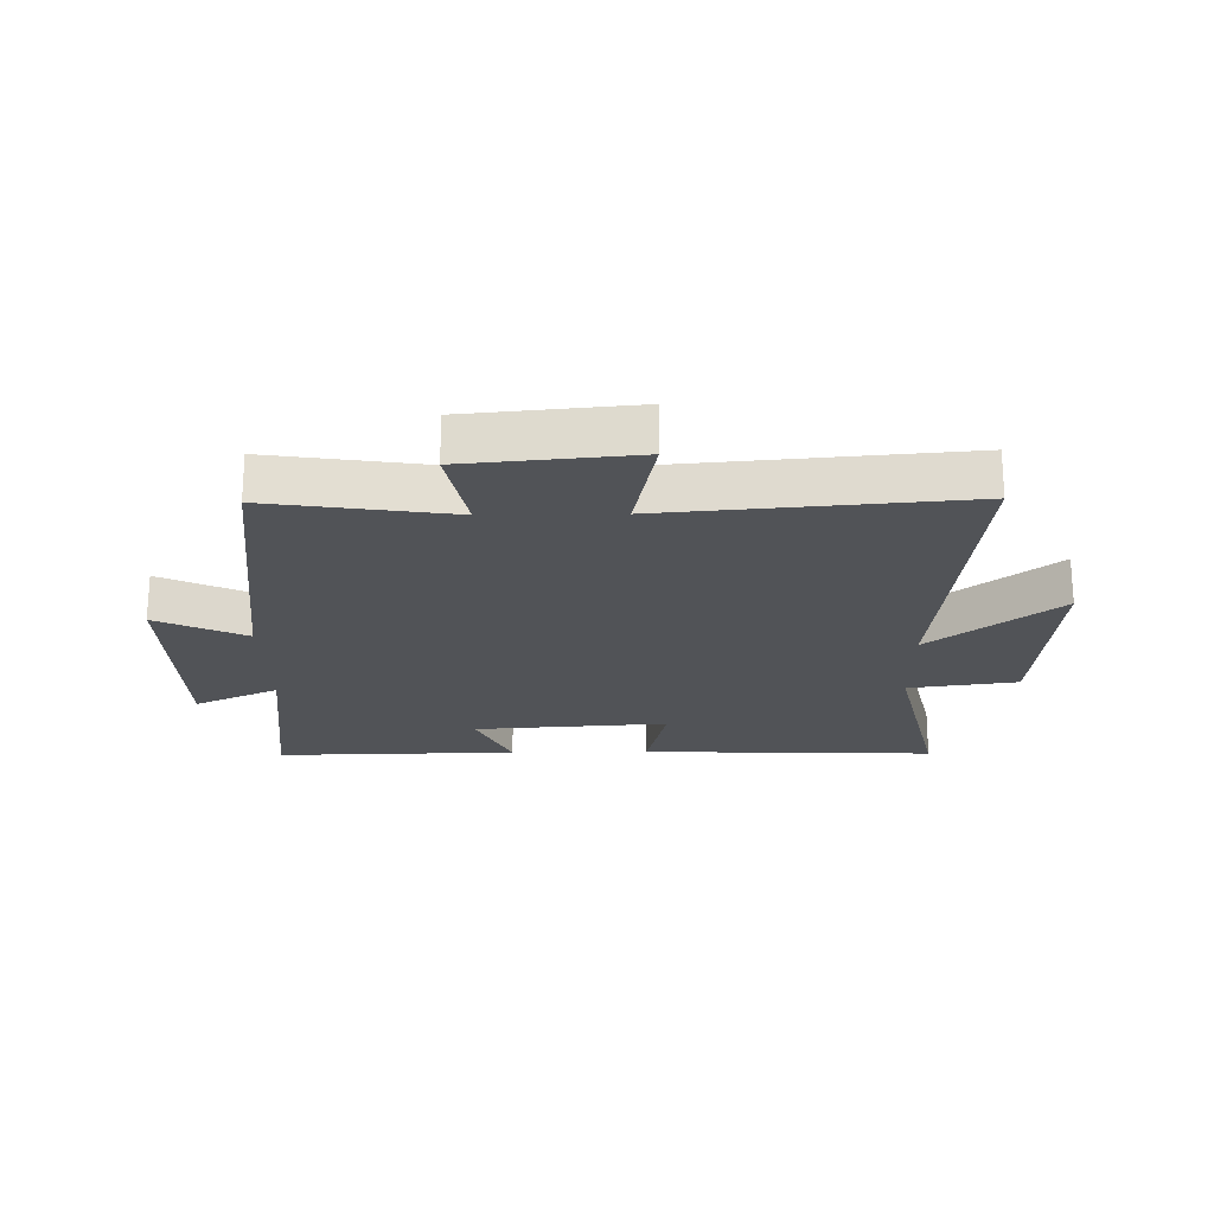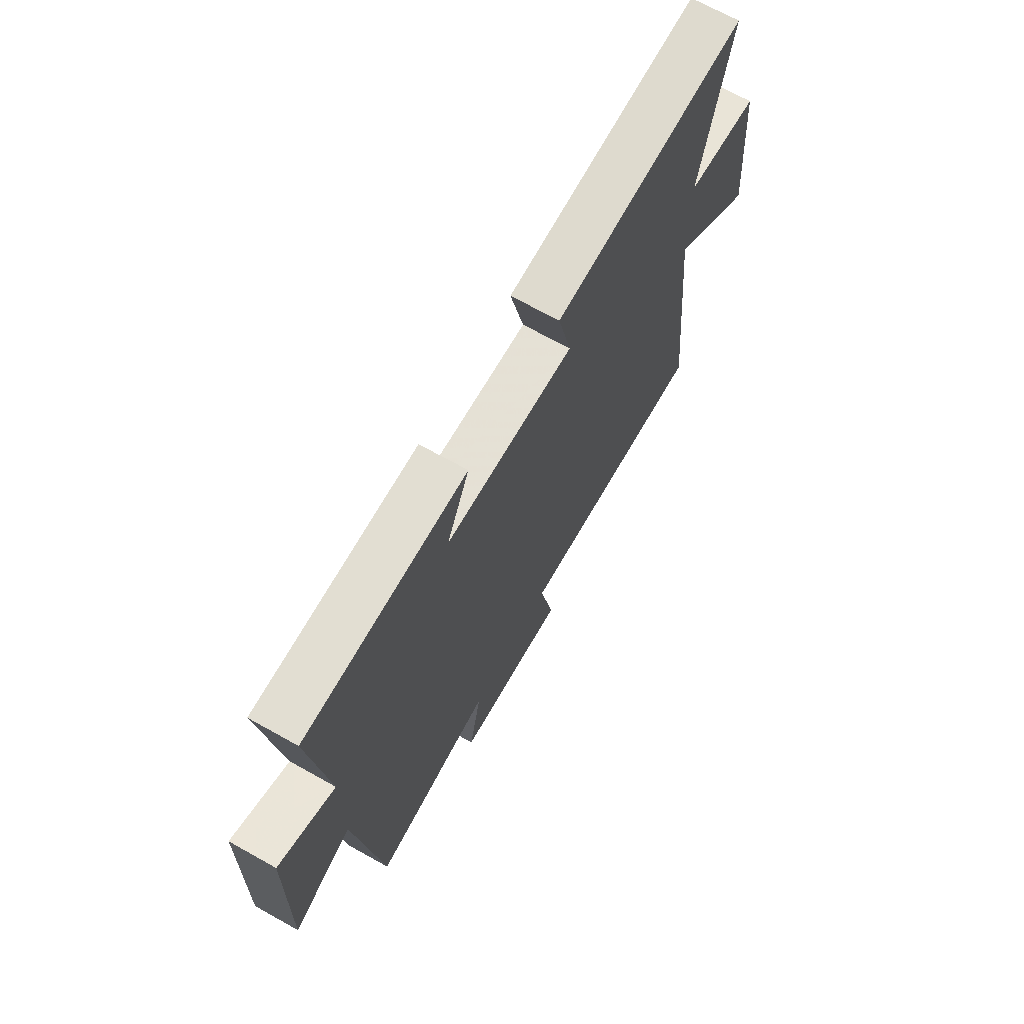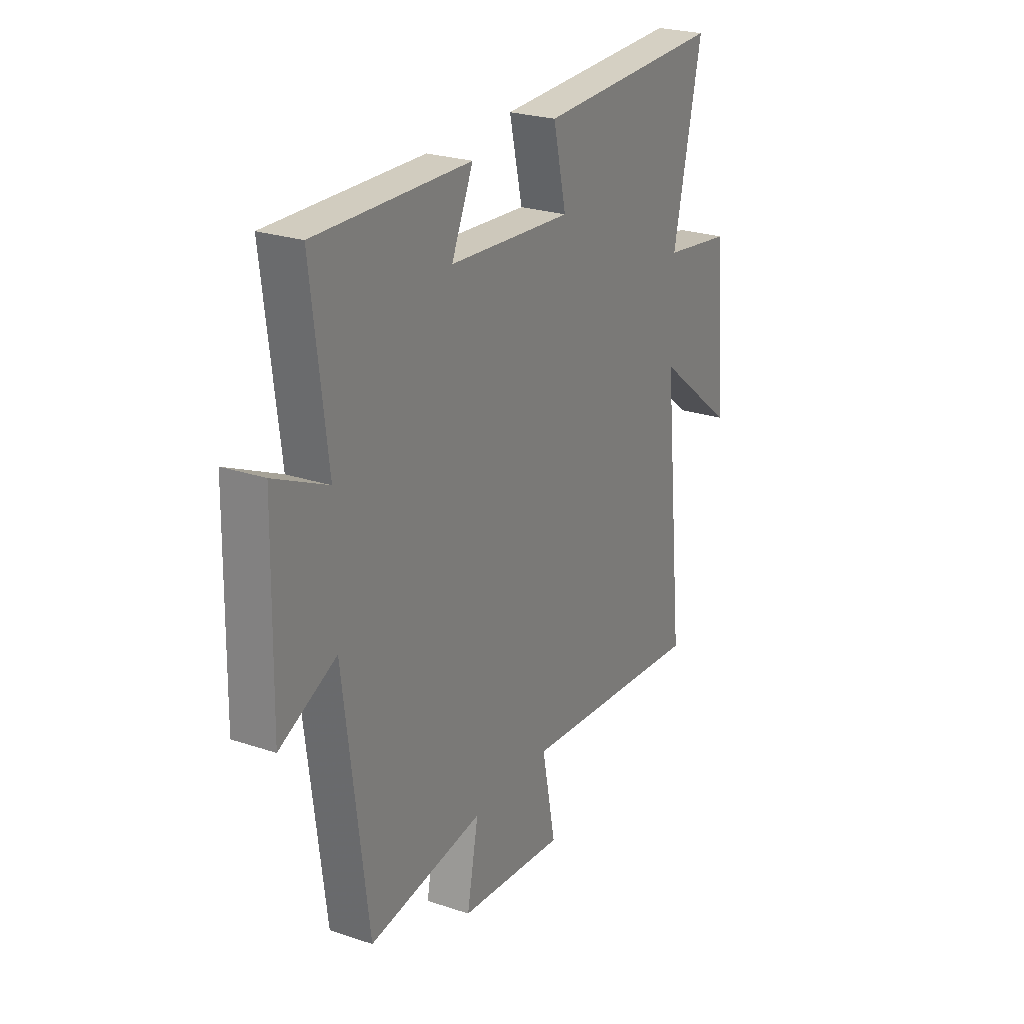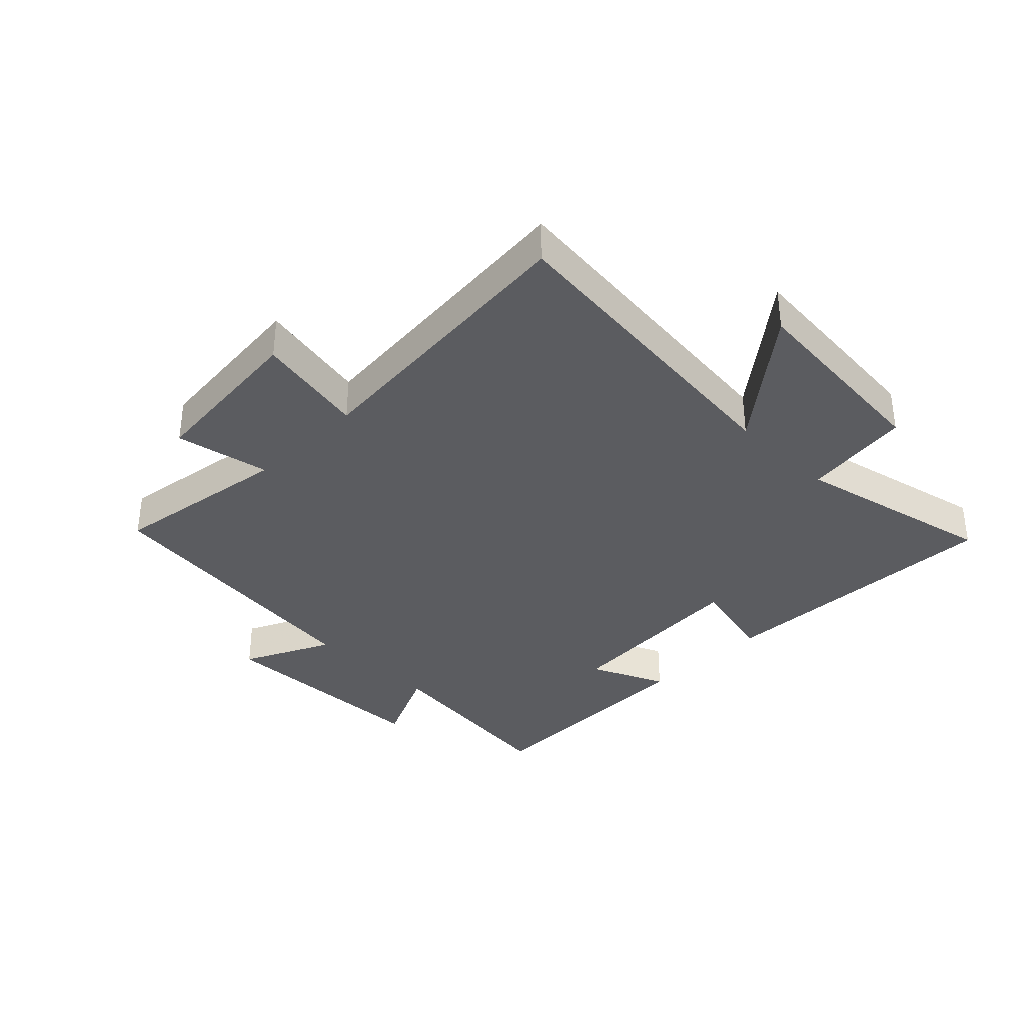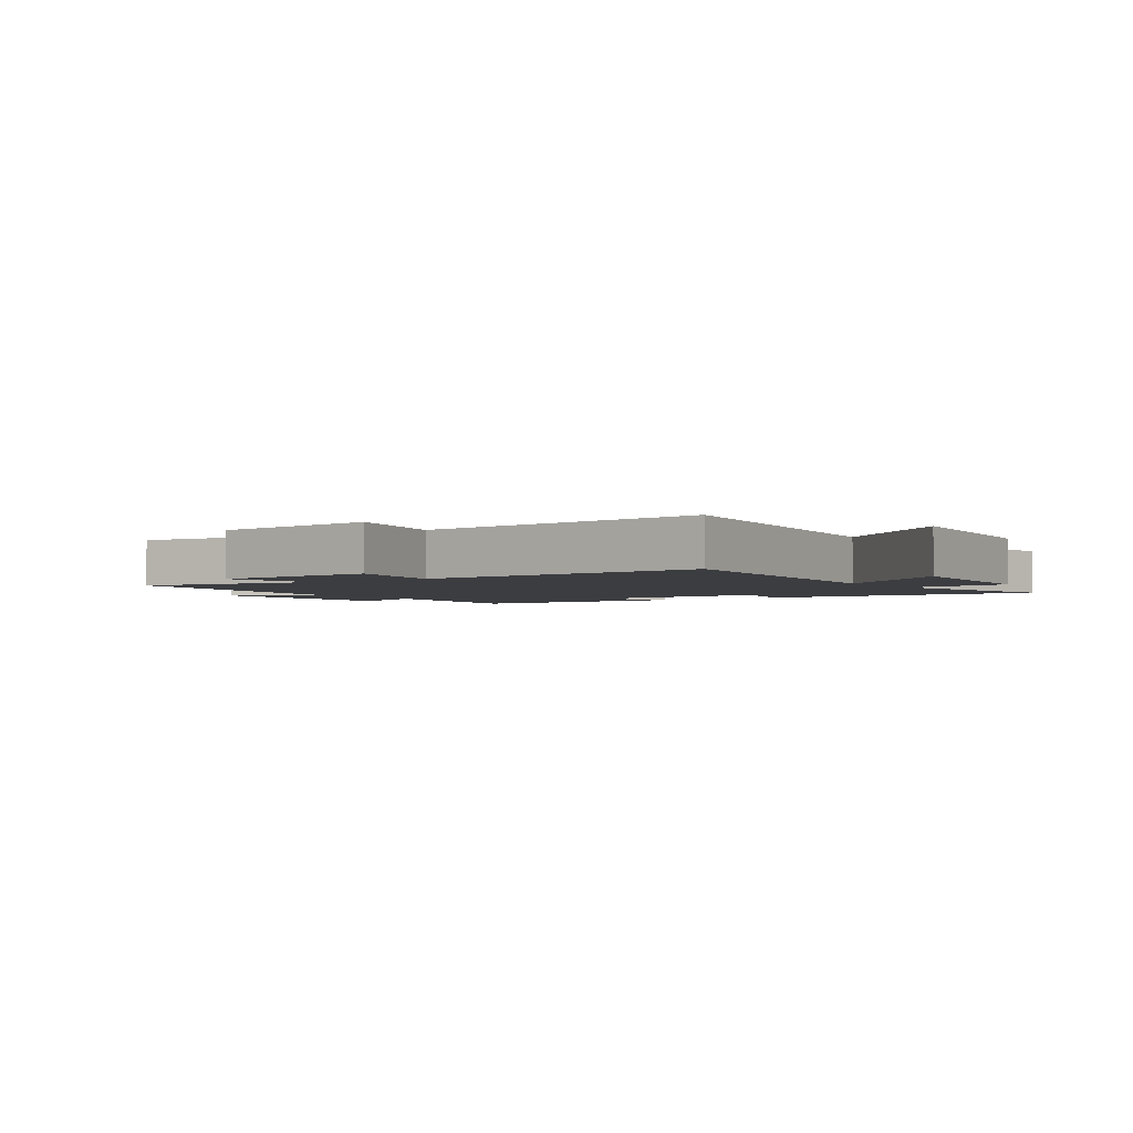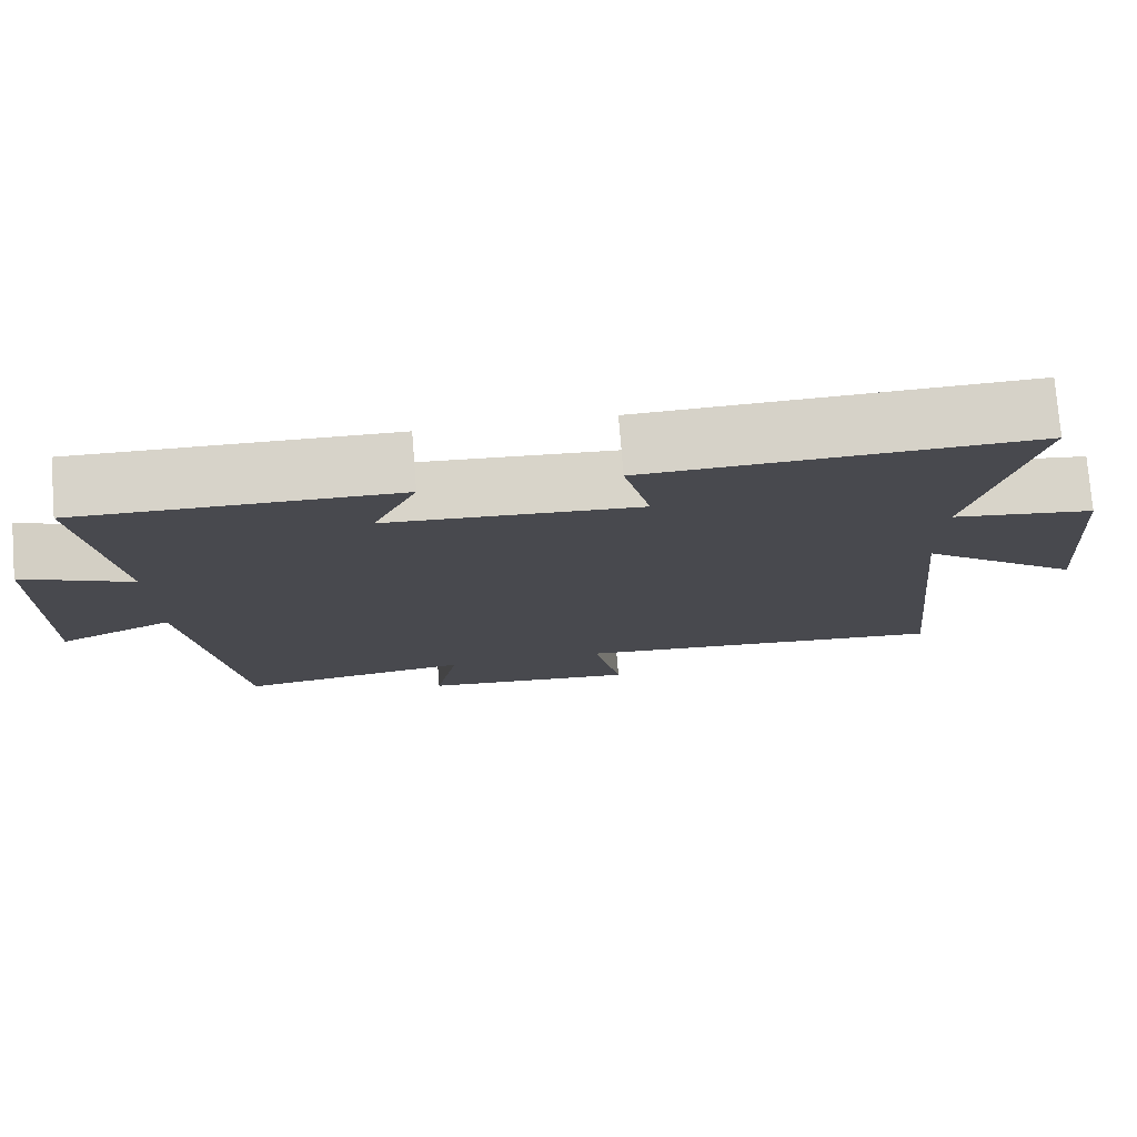
<metadata>
{"format":"obj","ext":"obj","renderer":"f3d","projection":"perspective","resolution":1024,"background":"white","views":[{"elev":-21.8,"azim":-179.1,"up":"+Y"},{"elev":69.2,"azim":119.2,"up":"+Z"},{"elev":24.9,"azim":118.6,"up":"+Z"},{"elev":-35.2,"azim":-134.8,"up":"+Y"},{"elev":-2.7,"azim":-146.0,"up":"+Y"},{"elev":76.9,"azim":175.4,"up":"+Z"}]}
</metadata>
<code>
v 0.439 0.07 -0.545
v 0.141 0.07 -0.5
v 0.171 0.07 -0.656
v -0.105 0.07 -0.682
v -0.069 0.07 -0.5
v -0.555 0.07 -0.542
v -0.5 0.07 -0.008
v -0.707 0.07 -0.173
v -0.679 0.07 0.159
v -0.5 0.07 0.184
v -0.574 0.07 0.517
v -0.089 0.07 0.5
v -0.123 0.07 0.353
v 0.197 0.07 0.375
v 0.141 0.07 0.5
v 0.54 0.07 0.508
v 0.5 0.07 0.178
v 0.638 0.07 0.242
v 0.646 0.07 -0.13
v 0.5 0.07 -0.06
v 0.439 0 -0.545
v 0.141 0 -0.5
v 0.171 0 -0.656
v -0.105 0 -0.682
v -0.069 0 -0.5
v -0.555 0 -0.542
v -0.5 0 -0.008
v -0.707 0 -0.173
v -0.679 0 0.159
v -0.5 0 0.184
v -0.574 0 0.517
v -0.089 0 0.5
v -0.123 0 0.353
v 0.197 0 0.375
v 0.141 0 0.5
v 0.54 0 0.508
v 0.5 0 0.178
v 0.638 0 0.242
v 0.646 0 -0.13
v 0.5 0 -0.06
f 17 18 19 20
f 17 20 1 2
f 14 15 16 17
f 13 14 17 2
f 10 11 12 13
f 10 13 2 3
f 7 8 9 10
f 7 10 3
f 5 6 7
f 5 7 3
f 3 4 5
f 40 39 38 37
f 22 21 40 37
f 37 36 35 34
f 22 37 34 33
f 33 32 31 30
f 23 22 33 30
f 30 29 28 27
f 23 30 27
f 27 26 25
f 23 27 25
f 25 24 23
f 1 21 22 2
f 2 22 23 3
f 3 23 24 4
f 4 24 25 5
f 5 25 26 6
f 6 26 27 7
f 7 27 28 8
f 8 28 29 9
f 9 29 30 10
f 10 30 31 11
f 11 31 32 12
f 12 32 33 13
f 13 33 34 14
f 14 34 35 15
f 15 35 36 16
f 16 36 37 17
f 17 37 38 18
f 18 38 39 19
f 19 39 40 20
f 20 40 21 1

</code>
